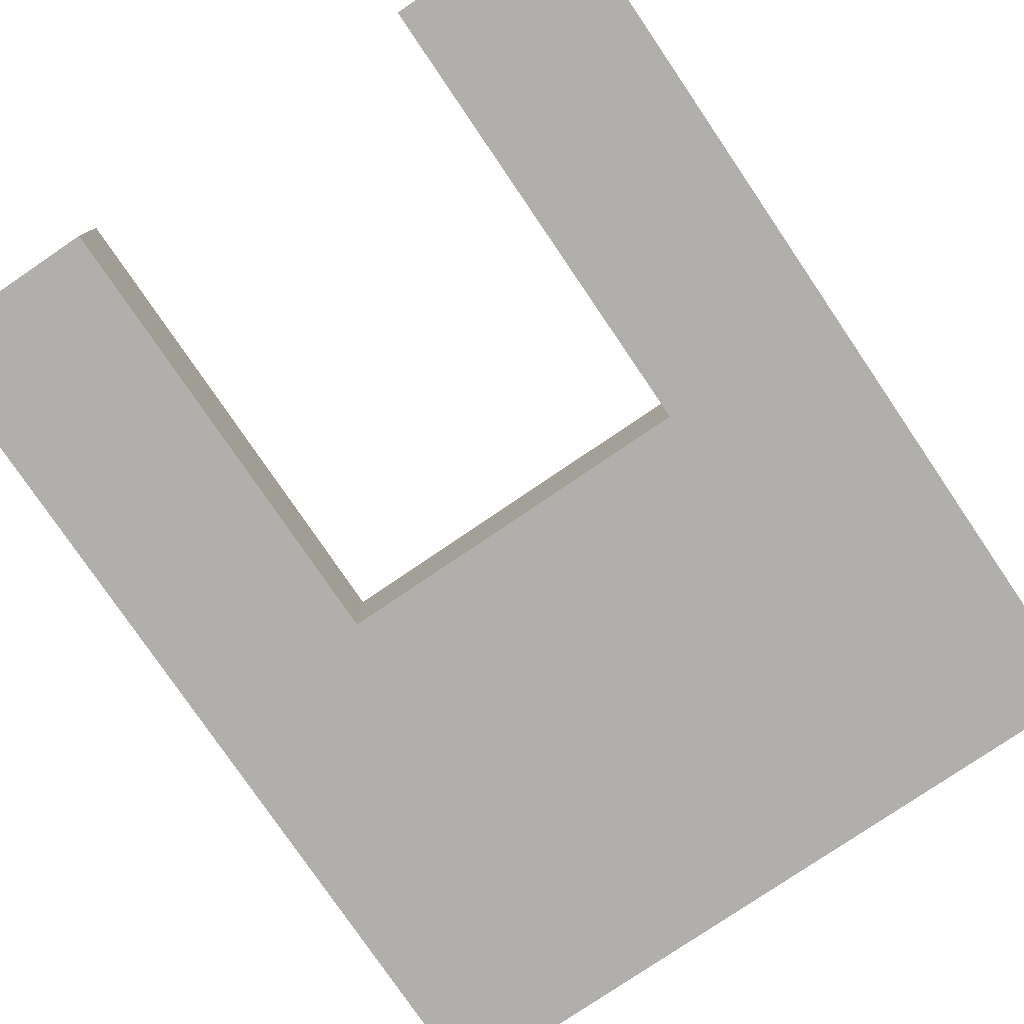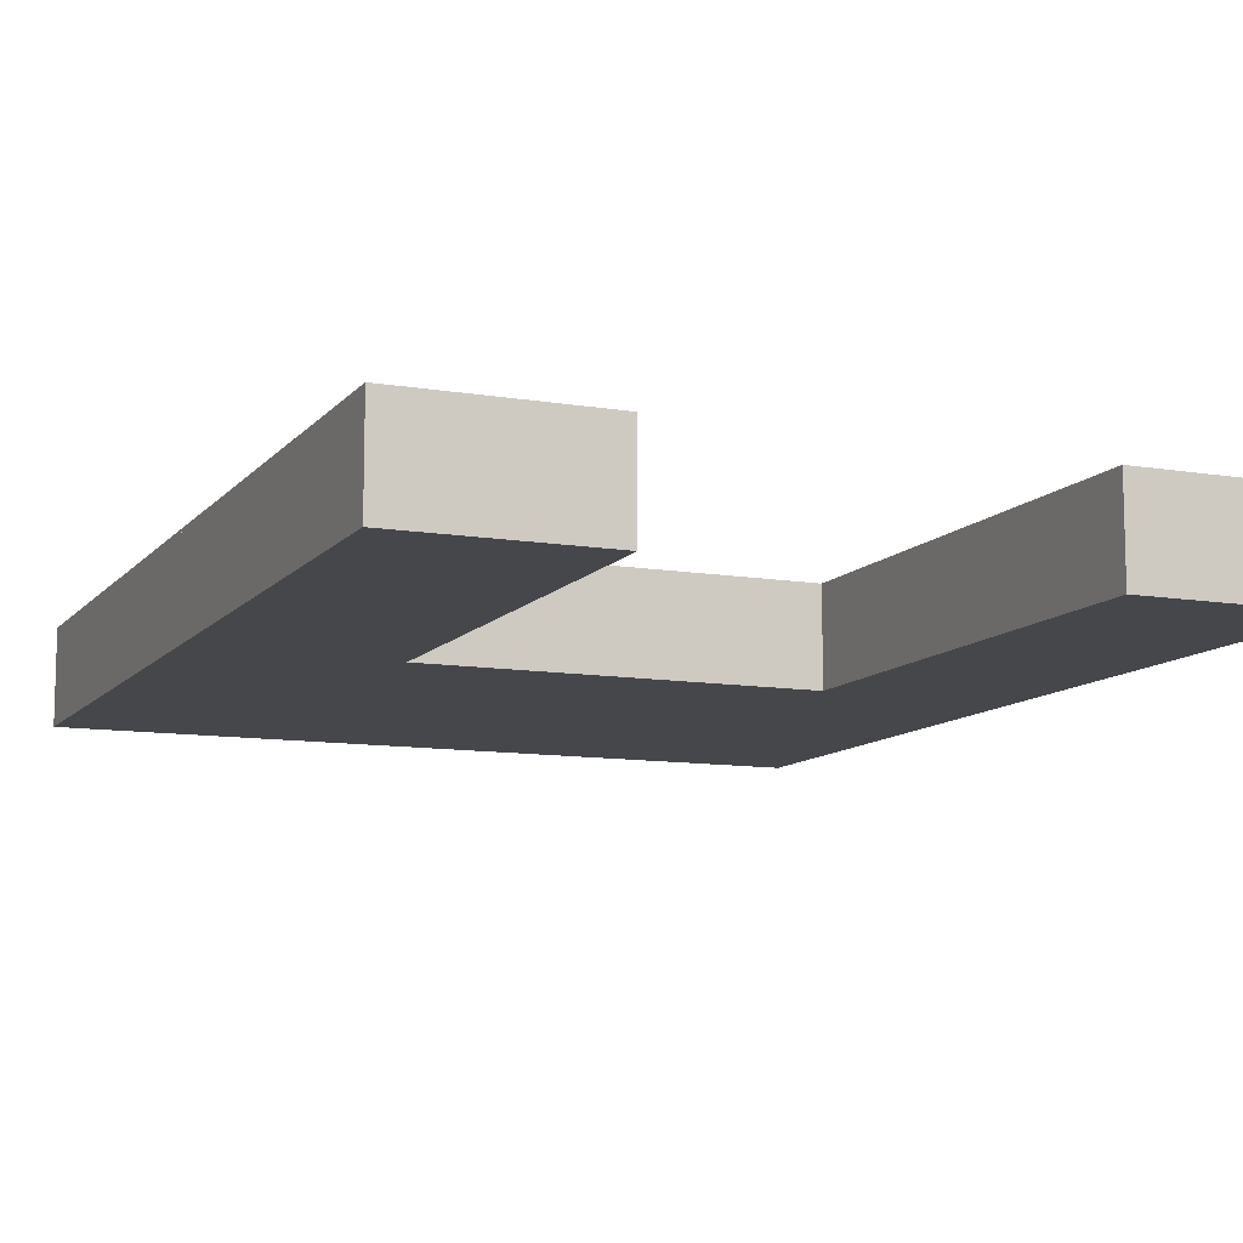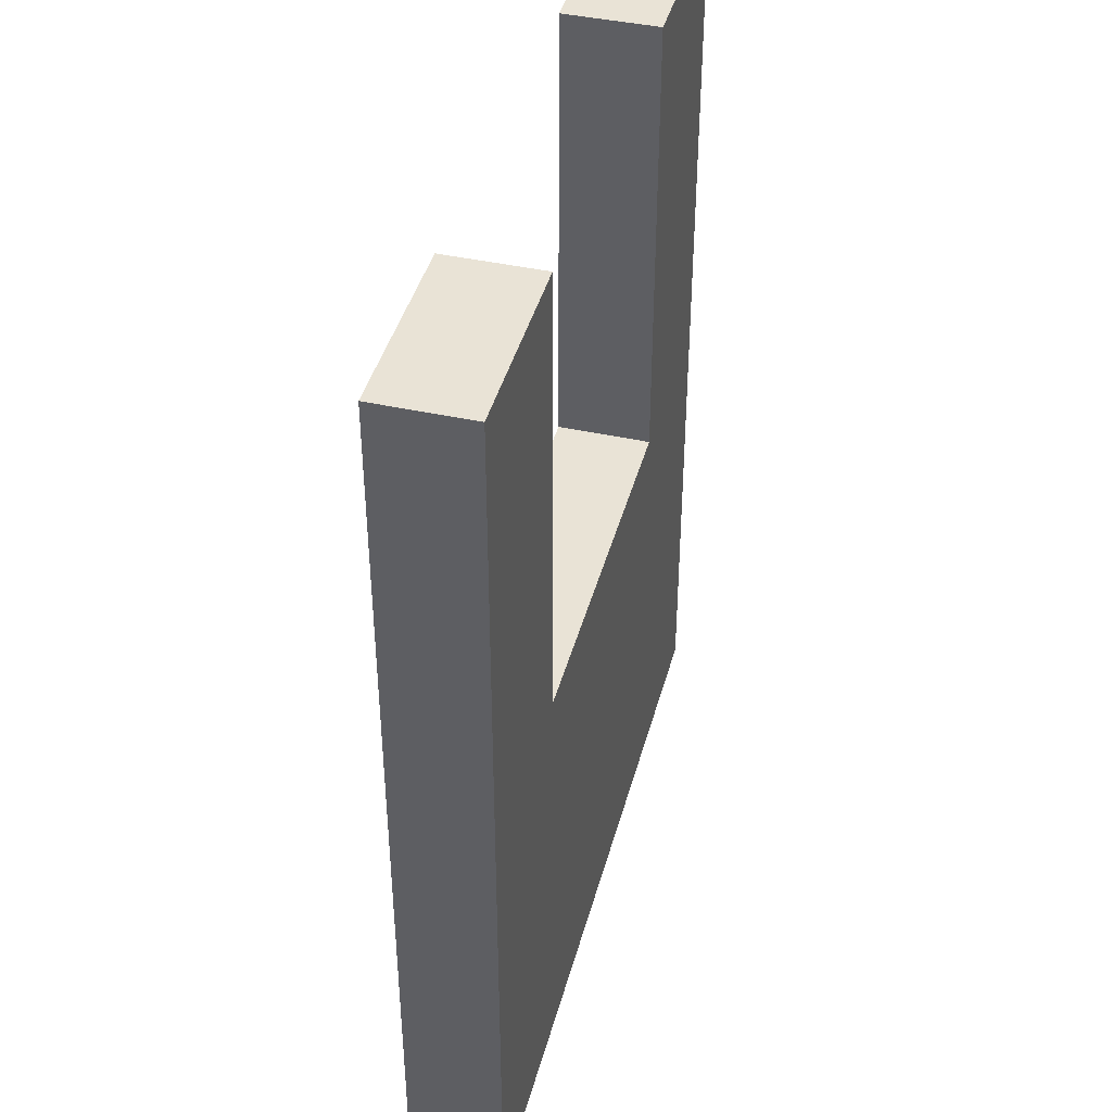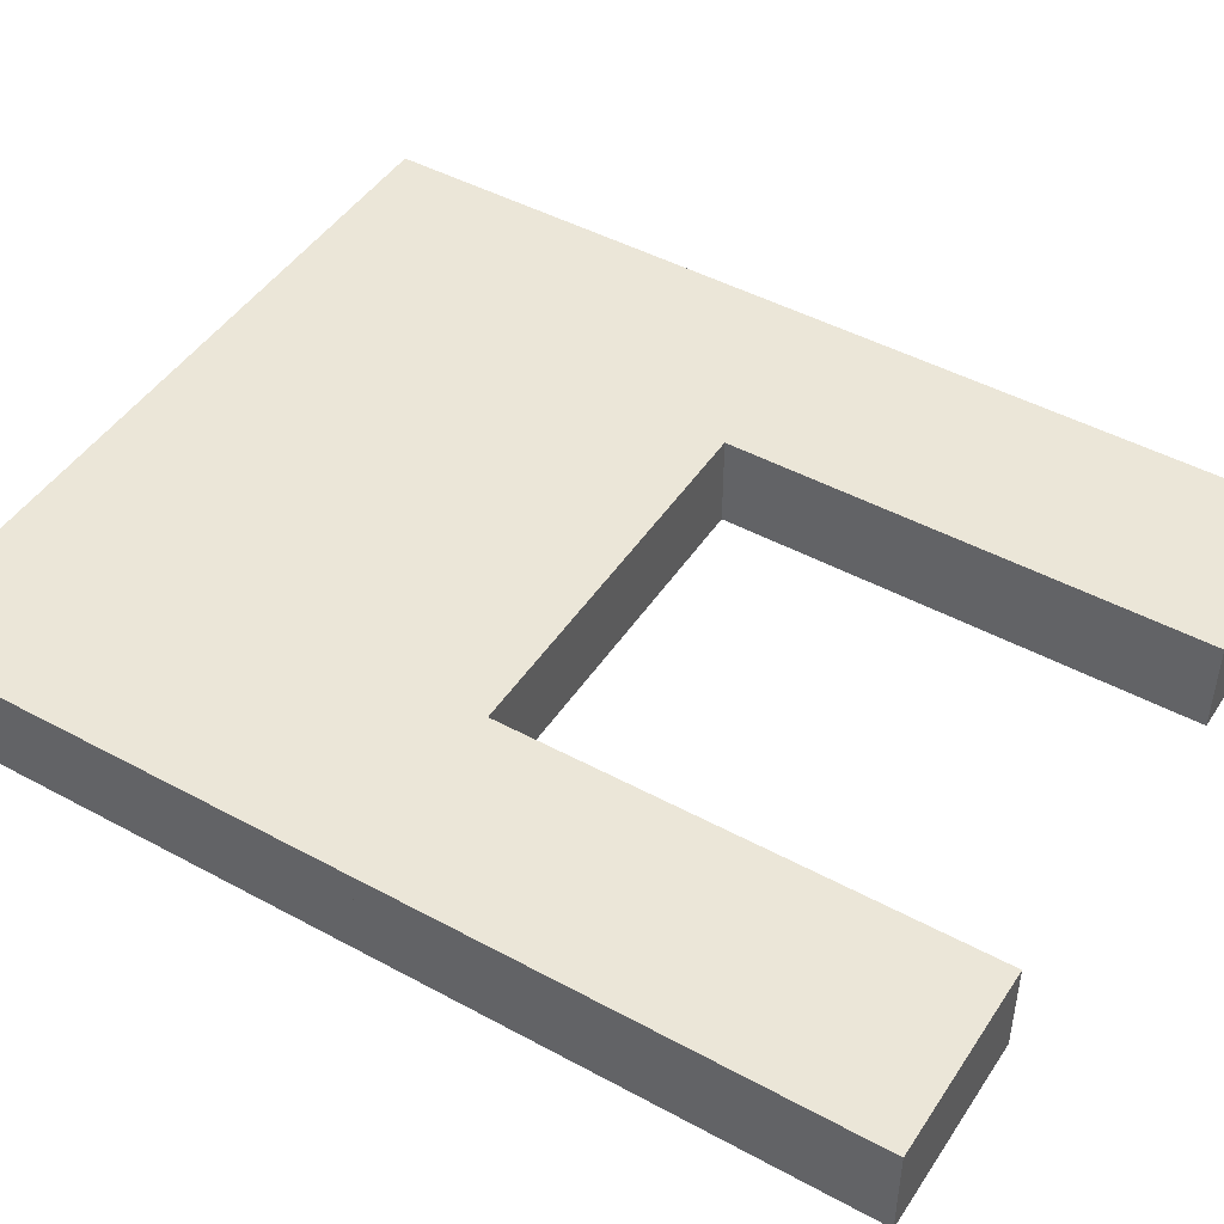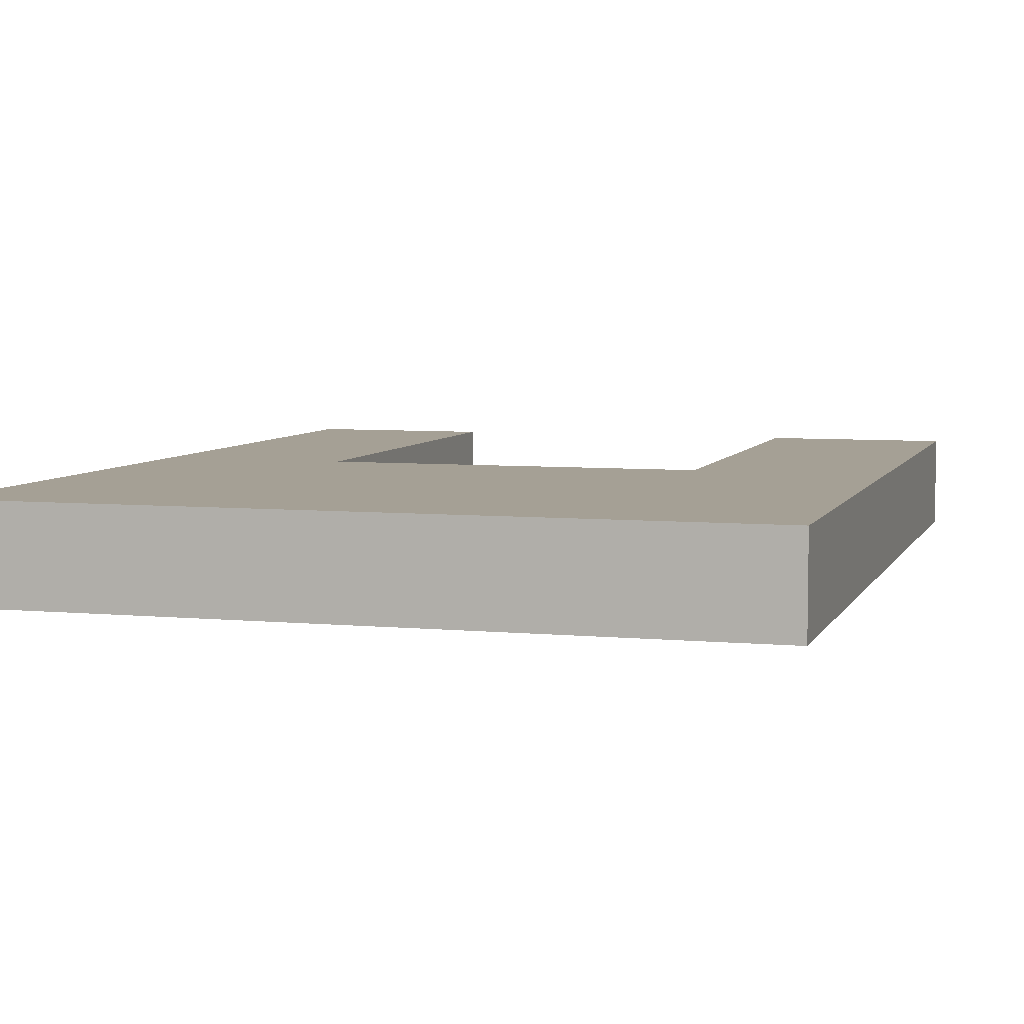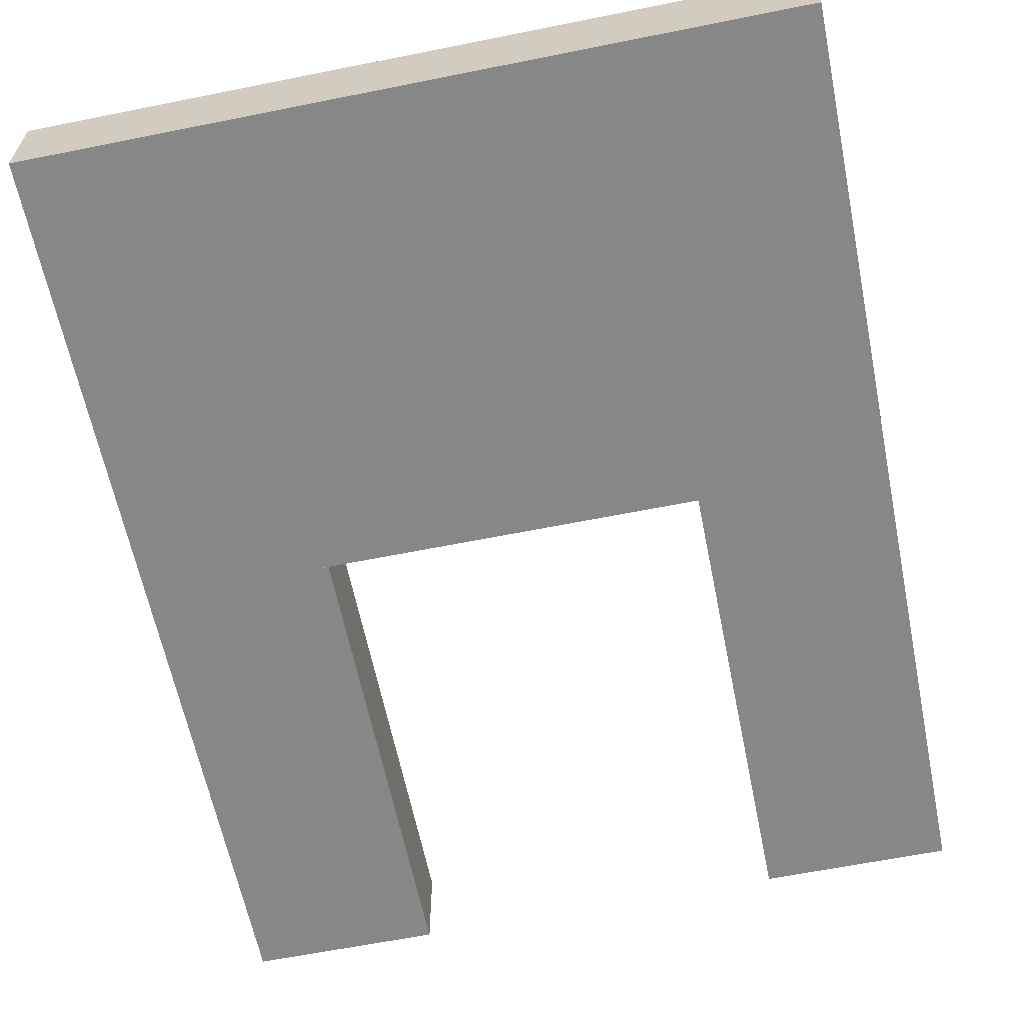
<metadata>
{"format":"obj","ext":"obj","renderer":"f3d","projection":"perspective","resolution":1024,"background":"white","views":[{"elev":-78.3,"azim":34.2,"up":"+Y"},{"elev":-10.5,"azim":-23.0,"up":"+Y"},{"elev":42.3,"azim":-75.2,"up":"+Z"},{"elev":46.5,"azim":-58.3,"up":"+Y"},{"elev":5.9,"azim":-163.7,"up":"+Y"},{"elev":-62.4,"azim":-168.5,"up":"+Y"}]}
</metadata>
<code>
v -0.2 -0.025 -0.25
v -0.2 -0.025 0
v -0.2 0.025 -0.25
v -0.2 0.025 0
v 0.2 -0.025 -0.25
v 0.2 -0.025 0
v 0.2 0.025 -0.25
v 0.2 0.025 0
v 0.1 -0.025 0
v 0.1 -0.025 0.25
v 0.1 0.025 0
v 0.1 0.025 0.25
v 0.2 -0.025 0
v 0.2 -0.025 0.25
v 0.2 0.025 0
v 0.2 0.025 0.25
v -0.2 -0.025 0
v -0.2 -0.025 0.25
v -0.2 0.025 0
v -0.2 0.025 0.25
v -0.1 -0.025 0
v -0.1 -0.025 0.25
v -0.1 0.025 0
v -0.1 0.025 0.25
f 1 7 5
f 1 3 7
f 1 4 3
f 1 2 4
f 3 8 7
f 3 4 8
f 5 7 8
f 5 8 6
f 1 5 6
f 1 6 2
f 2 6 8
f 2 8 4
f 9 15 13
f 9 11 15
f 9 12 11
f 9 10 12
f 11 16 15
f 11 12 16
f 13 15 16
f 13 16 14
f 9 13 14
f 9 14 10
f 10 14 16
f 10 16 12
f 17 23 21
f 17 19 23
f 17 20 19
f 17 18 20
f 19 24 23
f 19 20 24
f 21 23 24
f 21 24 22
f 17 21 22
f 17 22 18
f 18 22 24
f 18 24 20

</code>
